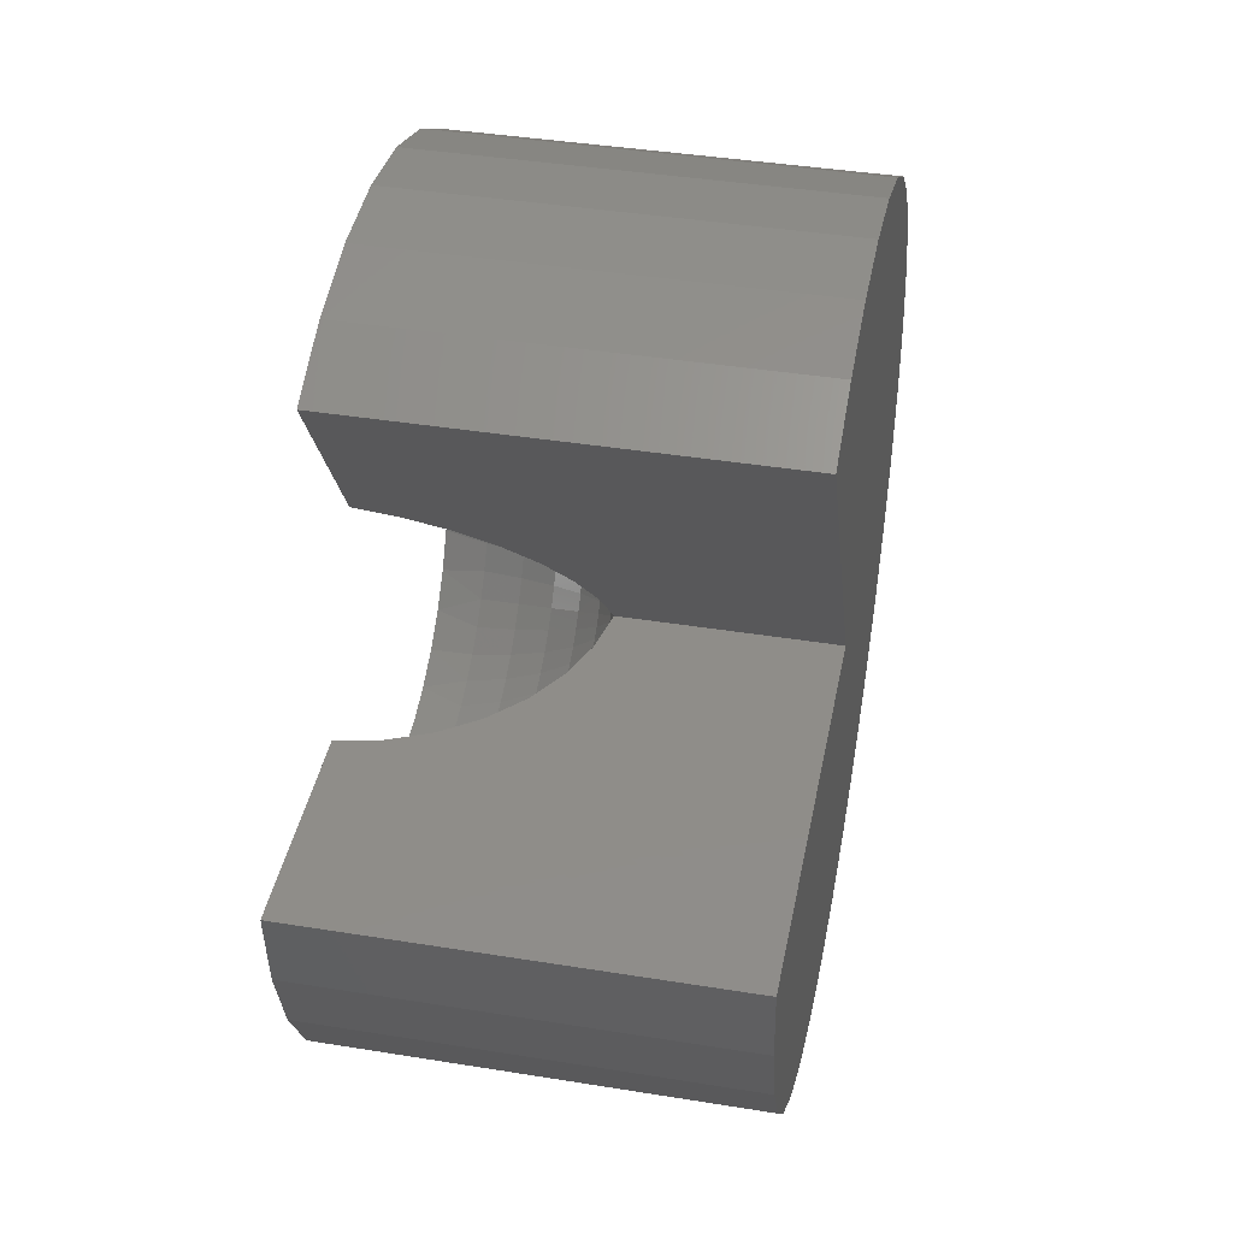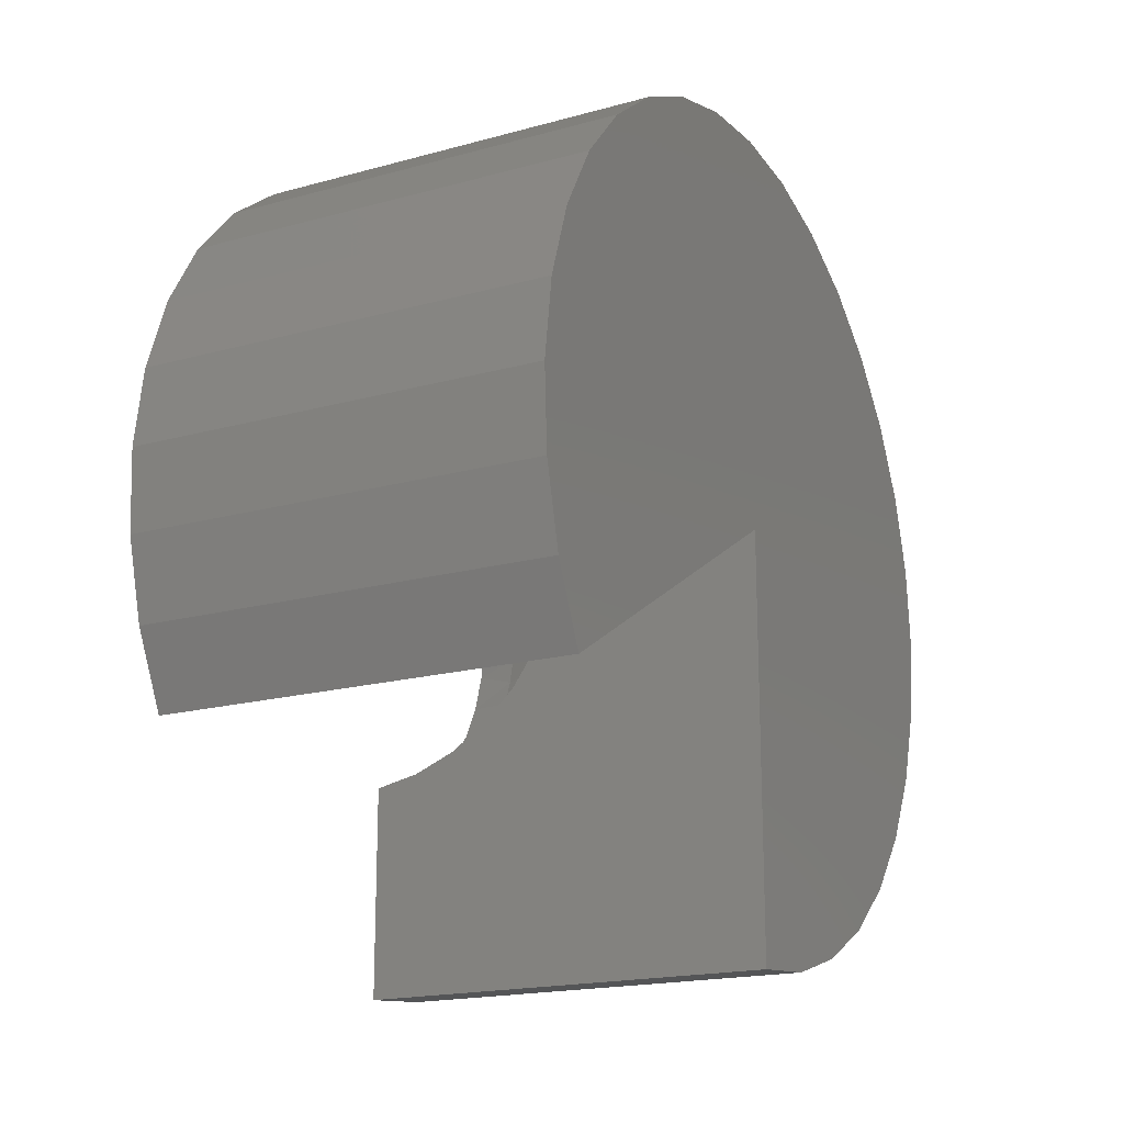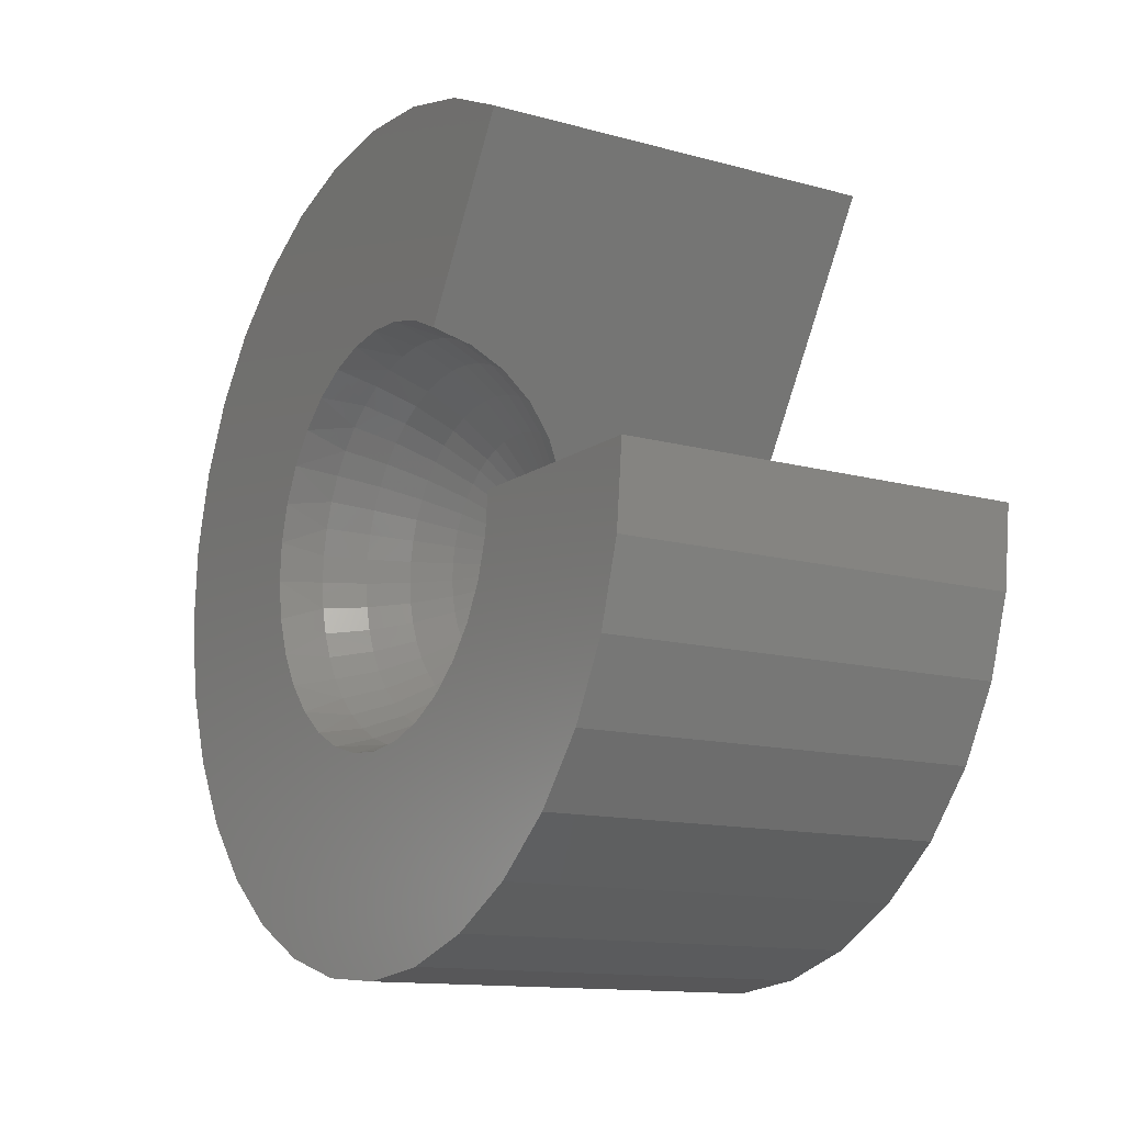
<metadata>
{"format":"stl","ext":"stl","renderer":"f3d","projection":"perspective","resolution":1024,"background":"white","views":[{"elev":41.2,"azim":-168.9,"up":"+Y"},{"elev":-18.1,"azim":-151.7,"up":"+Z"},{"elev":-12.8,"azim":147.5,"up":"+Y"}]}
</metadata>
<code>
# stl→obj: 314 verts, 624 faces
v -0.75 0.6448 0.367
v -4.441e-16 0.6448 0.367
v -2.217e-16 0.319 0.5605
v -0.07873 0.3041 0.5694
v -0.1528 0.2767 0.5857
v -0.2195 0.2377 0.6088
v -0.2765 0.1887 0.6379
v -0.3218 0.1314 0.672
v -0.3537 0.06769 0.7098
v -0.3711 4.207e-17 0.75
v -0.75 5.099e-33 0.75
v -0.75 0 0
v -0.3537 4.4e-17 0.6713
v -0.3218 4.754e-17 0.5972
v -0.2765 5.257e-17 0.5305
v -0.2195 5.89e-17 0.4735
v -0.1528 6.631e-17 0.4282
v -0.07873 7.453e-17 0.3963
v 2.32e-17 8.327e-17 0.3789
v 0 8.327e-17 -4.592e-17
v -0.75 0.7492 0.7854
v -0.75 -0.7381 0.8833
v -0.75 0.7282 0.9294
v -0.75 -0.1449 0.01412
v -0.75 -0.2843 0.05597
v -0.75 -0.413 0.1239
v -0.75 -0.5261 0.2155
v -0.75 -0.6195 0.3272
v -0.75 -0.6895 0.4548
v -0.75 -0.7335 0.5936
v -0.75 -0.7499 0.7382
v -0.75 0.7419 0.64
v -0.75 0.7067 0.4988
v -0.75 0.6798 1.067
v -0.75 -0.6984 1.023
v -0.75 0.6059 1.192
v -0.75 -0.6325 1.153
v -0.75 0.5091 1.301
v -0.75 -0.5427 1.268
v -0.75 0.3931 1.389
v -0.75 -0.4325 1.363
v -0.75 0.2623 1.453
v -0.75 -0.306 1.435
v -0.75 0.1216 1.49
v -0.75 -0.168 1.481
v -0.75 -0.02361 1.5
v -0.07873 -0.05 0.3999
v -3.313e-16 -0.07167 0.3859
v -5.888e-16 0.3496 0.6257
v -0.07873 0.3266 0.6142
v -0.07873 -0.09899 0.4105
v -3.418e-16 -0.1406 0.4066
v -3.643e-16 -0.2043 0.4403
v -0.07873 -0.2303 0.4816
v -3.979e-16 -0.2603 0.4856
v -0.07873 -0.266 0.5169
v -4.413e-16 -0.3065 0.5408
v -4.93e-16 -0.3411 0.604
v -0.07873 -0.3385 0.6475
v -5.509e-16 -0.3629 0.6726
v -0.07873 -0.3496 0.6963
v -6.129e-16 -0.371 0.7442
v -6.766e-16 -0.3651 0.8159
v -0.07873 -0.3405 0.8454
v -7.397e-16 -0.3455 0.8852
v -7.997e-16 -0.3129 0.9494
v -0.07873 -0.2708 0.9775
v -8.545e-16 -0.2685 1.006
v -0.07873 -0.2359 1.013
v -9.019e-16 -0.214 1.053
v -9.401e-16 -0.1514 1.089
v -0.07873 -0.1061 1.087
v -9.678e-16 -0.0831 1.112
v -0.07873 -0.05733 1.099
v -9.839e-16 -0.01168 1.121
v -9.877e-16 0.06018 1.116
v -0.07873 0.09185 1.092
v -9.791e-16 0.1298 1.098
v -9.585e-16 0.1945 1.066
v -0.07873 0.2246 1.023
v -9.267e-16 0.2518 1.022
v -0.07873 0.261 0.9887
v -8.847e-16 0.2997 0.9687
v -8.343e-16 0.3363 0.9067
v -0.07873 0.3362 0.8596
v -7.772e-16 0.3603 0.8388
v -0.07873 0.3484 0.811
v -7.157e-16 0.3706 0.7675
v -6.521e-16 0.367 0.6956
v -0.07873 0.3425 0.6617
v -0.3537 0.07269 0.7198
v -0.3537 0.07624 0.7304
v -0.3537 0.07825 0.7413
v -0.3537 0.07869 0.7525
v -0.3537 0.07755 0.7636
v -0.3537 0.07485 0.7744
v -0.3537 0.07065 0.7847
v -0.3537 0.06503 0.7944
v -0.3537 0.0581 0.8031
v -0.3537 0.05001 0.8108
v -0.3537 0.04091 0.8173
v -0.3537 0.03099 0.8224
v -0.3537 0.02045 0.826
v -0.3537 0.009493 0.8282
v -0.3537 -0.001651 0.8287
v -0.3537 -0.01276 0.8277
v -0.3537 -0.02362 0.8251
v -0.3537 -0.034 0.821
v -0.3537 -0.04369 0.8155
v -0.3537 -0.05251 0.8087
v -0.3537 -0.06028 0.8006
v -0.3537 -0.06683 0.7916
v -0.3537 -0.07204 0.7817
v -0.3537 -0.07581 0.7712
v -0.3537 -0.07805 0.7603
v -0.3537 -0.07872 0.7492
v -0.3537 -0.07782 0.7381
v -0.3537 -0.07535 0.7272
v -0.3537 -0.07136 0.7168
v -0.3537 -0.06594 0.707
v -0.3537 -0.0592 0.6981
v -0.3537 -0.05127 0.6903
v -0.3537 -0.04231 0.6836
v -0.3537 -0.0325 0.6783
v -0.3537 -0.02204 0.6744
v -0.3537 -0.01113 0.6721
v -0.2195 -0.1486 0.5168
v -0.2765 -0.09061 0.5501
v -0.2765 -0.118 0.5649
v -0.3218 -0.06307 0.6109
v -0.3218 -0.08211 0.6212
v -0.2195 -0.1141 0.4982
v -0.1528 -0.1729 0.4786
v -0.1528 -0.1328 0.4569
v -0.07873 -0.1901 0.4518
v -0.07873 -0.146 0.4279
v -0.2195 -0.2506 0.6332
v -0.2765 -0.1839 0.6301
v -0.2765 -0.199 0.6573
v -0.3218 -0.128 0.6665
v -0.3218 -0.1385 0.6855
v -0.2195 -0.2316 0.599
v -0.1528 -0.2917 0.6141
v -0.1528 -0.2695 0.5742
v -0.07873 -0.3206 0.6006
v -0.07873 -0.2962 0.5568
v -0.2195 -0.2741 0.7862
v -0.2765 -0.2195 0.7477
v -0.2765 -0.2176 0.7787
v -0.3218 -0.1528 0.7484
v -0.3218 -0.1515 0.77
v -0.2195 -0.2765 0.7471
v -0.1528 -0.319 0.7921
v -0.1528 -0.3218 0.7466
v -0.07873 -0.3506 0.7963
v -0.07873 -0.3536 0.7463
v -0.2195 -0.2347 0.8961
v -0.2765 -0.2009 0.8385
v -0.2765 -0.1863 0.866
v -0.3218 -0.1398 0.8116
v -0.3218 -0.1297 0.8307
v -0.2195 -0.253 0.8615
v -0.1528 -0.2731 0.9201
v -0.1528 -0.2944 0.8797
v -0.07873 -0.3002 0.9369
v -0.07873 -0.3236 0.8926
v -0.2195 -0.1194 0.9994
v -0.2765 -0.1218 0.9326
v -0.2765 -0.09478 0.948
v -0.3218 -0.08479 0.8771
v -0.3218 -0.06597 0.8878
v -0.2195 -0.1535 0.98
v -0.1528 -0.1389 1.04
v -0.1528 -0.1786 1.018
v -0.07873 -0.1527 1.069
v -0.07873 -0.1963 1.044
v -0.2195 0.03334 1.024
v -0.2765 -0.004604 0.9694
v -0.2765 0.02647 0.9679
v -0.3218 -0.003205 0.9027
v -0.3218 0.01842 0.9017
v -0.2195 -0.0058 1.026
v -0.1528 0.0388 1.069
v -0.1528 -0.006749 1.072
v -0.07873 0.04264 1.101
v -0.07873 -0.007418 1.104
v -0.2195 0.1437 0.9862
v -0.2765 0.0864 0.9518
v -0.2765 0.1141 0.9375
v -0.3218 0.06013 0.8904
v -0.3218 0.07938 0.8805
v -0.2195 0.1088 1.004
v -0.1528 0.1672 1.025
v -0.1528 0.1267 1.046
v -0.07873 0.1838 1.052
v -0.07873 0.1392 1.075
v -0.2195 0.2481 0.872
v -0.2765 0.1813 0.8737
v -0.2765 0.197 0.8469
v -0.3218 0.1262 0.8361
v -0.3218 0.1371 0.8174
v -0.2195 0.2284 0.9059
v -0.1528 0.2887 0.892
v -0.1528 0.2658 0.9314
v -0.07873 0.3174 0.9061
v -0.07873 0.2921 0.9494
v -0.2195 0.2748 0.7195
v -0.2765 0.2194 0.7569
v -0.2765 0.2182 0.7258
v -0.3218 0.1527 0.7548
v -0.3218 0.1518 0.7332
v -0.2195 0.2764 0.7587
v -0.1528 0.3198 0.7146
v -0.1528 0.3216 0.7601
v -0.07873 0.3515 0.711
v -0.07873 0.3535 0.7611
v -0.1528 0.2971 0.6265
v -0.2195 0.2553 0.6438
v -0.2765 0.2027 0.6657
v -0.3218 0.1411 0.6913
v -0.1528 -0.04549 0.4315
v -0.2195 -0.03909 0.4763
v -0.2765 -0.03103 0.5327
v -0.3218 -0.0216 0.5988
v -0.1528 -0.09006 0.4411
v -0.2195 -0.07739 0.4845
v -0.2765 -0.06144 0.5393
v -0.3218 -0.04276 0.6033
v -0.1528 -0.2096 0.5058
v -0.2195 -0.1801 0.5402
v -0.2765 -0.1429 0.5834
v -0.3218 -0.09949 0.6341
v -0.1528 -0.242 0.5379
v -0.2195 -0.2079 0.5677
v -0.2765 -0.1651 0.6053
v -0.3218 -0.1149 0.6493
v -0.1528 -0.3079 0.6567
v -0.2195 -0.2646 0.6698
v -0.2765 -0.2101 0.6864
v -0.3218 -0.1462 0.7057
v -0.1528 -0.318 0.7012
v -0.2195 -0.2733 0.708
v -0.2765 -0.217 0.7167
v -0.3218 -0.151 0.7268
v -0.1528 -0.3098 0.8368
v -0.2195 -0.2663 0.8246
v -0.2765 -0.2114 0.8092
v -0.3218 -0.1471 0.7912
v -0.1528 -0.2464 0.957
v -0.2195 -0.2117 0.9279
v -0.2765 -0.1681 0.8912
v -0.3218 -0.117 0.8483
v -0.1528 -0.2146 0.9897
v -0.2195 -0.1844 0.956
v -0.2765 -0.1464 0.9135
v -0.3218 -0.1019 0.8638
v -0.1528 -0.09652 1.057
v -0.2195 -0.08295 1.014
v -0.2765 -0.06584 0.9594
v -0.3218 -0.04583 0.8957
v -0.1528 -0.05216 1.068
v -0.2195 -0.04482 1.023
v -0.2765 -0.03558 0.9666
v -0.3218 -0.02477 0.9008
v -0.1528 0.08356 1.061
v -0.2195 0.07181 1.017
v -0.2765 0.057 0.962
v -0.3218 0.03968 0.8975
v -0.1528 0.2044 0.9985
v -0.2195 0.1756 0.9636
v -0.2765 0.1394 0.9195
v -0.3218 0.09704 0.868
v -0.1528 0.2375 0.9671
v -0.2195 0.2041 0.9366
v -0.2765 0.162 0.8981
v -0.3218 0.1127 0.8531
v -0.1528 0.3059 0.8497
v -0.2195 0.2629 0.8357
v -0.2765 0.2087 0.818
v -0.3218 0.1453 0.7974
v -0.1528 0.3169 0.8055
v -0.2195 0.2724 0.7977
v -0.2765 0.2162 0.7879
v -0.3218 0.1505 0.7763
v -0.1528 0.3116 0.6697
v -0.2195 0.2678 0.681
v -0.2765 0.2126 0.6952
v -0.3218 0.1479 0.7119
v -5.238e-16 0.7067 0.4988
v -1.122e-15 0.6059 1.192
v -7.013e-16 -0.7381 0.8833
v -1.207e-15 0.5091 1.301
v -1.061e-15 -0.5427 1.268
v -2.258e-16 -0.6195 0.3272
v -1.379e-16 -0.5261 0.2155
v -7.003e-17 -0.413 0.1239
v -2.457e-17 -0.2843 0.05597
v -3.27e-18 -0.1449 0.01412
v -8.288e-16 -0.6984 1.023
v -9.502e-16 -0.6325 1.153
v -7.804e-16 0.7492 0.7854
v -6.518e-16 0.7419 0.64
v -9.047e-16 0.7282 0.9294
v -1.02e-15 0.6798 1.067
v -3.302e-16 -0.6895 0.4548
v -4.472e-16 -0.7335 0.5936
v -5.725e-16 -0.7499 0.7382
v -1.322e-15 -0.02361 1.5
v -1.29e-15 -0.168 1.481
v -1.33e-15 0.1216 1.49
v -1.234e-15 -0.306 1.435
v -1.313e-15 0.2623 1.453
v -1.157e-15 -0.4325 1.363
v -1.271e-15 0.3931 1.389
f 1 2 3
f 1 3 4
f 1 4 5
f 1 5 6
f 1 6 7
f 1 7 8
f 1 8 9
f 1 9 10
f 1 10 11
f 12 11 10
f 12 10 13
f 12 13 14
f 12 14 15
f 12 15 16
f 12 16 17
f 12 17 18
f 12 18 19
f 12 19 20
f 21 22 23
f 11 12 24
f 11 24 25
f 11 25 26
f 11 26 27
f 11 27 28
f 11 28 29
f 11 29 30
f 11 30 31
f 11 31 22
f 11 22 21
f 11 21 32
f 11 32 33
f 11 33 1
f 23 22 34
f 34 22 35
f 34 35 36
f 36 35 37
f 36 37 38
f 38 37 39
f 38 39 40
f 40 39 41
f 40 41 42
f 42 41 43
f 42 43 44
f 44 43 45
f 44 45 46
f 47 48 19
f 49 50 3
f 48 51 52
f 53 54 55
f 55 56 57
f 58 59 60
f 60 61 62
f 63 64 65
f 66 67 68
f 68 69 70
f 71 72 73
f 73 74 75
f 76 77 78
f 79 80 81
f 81 82 83
f 84 85 86
f 86 87 88
f 89 90 49
f 10 9 91
f 10 91 92
f 10 92 93
f 10 93 94
f 10 94 95
f 10 95 96
f 10 96 97
f 10 97 98
f 10 98 99
f 10 99 100
f 10 100 101
f 10 101 102
f 10 102 103
f 10 103 104
f 10 104 105
f 10 105 106
f 10 106 107
f 10 107 108
f 10 108 109
f 10 109 110
f 10 110 111
f 10 111 112
f 10 112 113
f 10 113 114
f 10 114 115
f 10 115 116
f 10 116 117
f 10 117 118
f 10 118 119
f 10 119 120
f 10 120 121
f 10 121 122
f 10 122 123
f 10 123 124
f 10 124 125
f 10 125 126
f 10 126 13
f 127 128 129
f 129 128 130
f 129 130 131
f 131 130 124
f 131 124 123
f 128 127 132
f 132 127 133
f 132 133 134
f 134 133 135
f 134 135 136
f 136 135 53
f 136 53 52
f 137 138 139
f 139 138 140
f 139 140 141
f 141 140 120
f 141 120 119
f 138 137 142
f 142 137 143
f 142 143 144
f 144 143 145
f 144 145 146
f 146 145 58
f 146 58 57
f 147 148 149
f 149 148 150
f 149 150 151
f 151 150 116
f 151 116 115
f 148 147 152
f 152 147 153
f 152 153 154
f 154 153 155
f 154 155 156
f 156 155 63
f 156 63 62
f 157 158 159
f 159 158 160
f 159 160 161
f 161 160 113
f 161 113 112
f 158 157 162
f 162 157 163
f 162 163 164
f 164 163 165
f 164 165 166
f 166 165 66
f 166 66 65
f 167 168 169
f 169 168 170
f 169 170 171
f 171 170 109
f 171 109 108
f 168 167 172
f 172 167 173
f 172 173 174
f 174 173 175
f 174 175 176
f 176 175 71
f 176 71 70
f 177 178 179
f 179 178 180
f 179 180 181
f 181 180 105
f 181 105 104
f 178 177 182
f 182 177 183
f 182 183 184
f 184 183 185
f 184 185 186
f 186 185 76
f 186 76 75
f 187 188 189
f 189 188 190
f 189 190 191
f 191 190 102
f 191 102 101
f 188 187 192
f 192 187 193
f 192 193 194
f 194 193 195
f 194 195 196
f 196 195 79
f 196 79 78
f 197 198 199
f 199 198 200
f 199 200 201
f 201 200 98
f 201 98 97
f 198 197 202
f 202 197 203
f 202 203 204
f 204 203 205
f 204 205 206
f 206 205 84
f 206 84 83
f 207 208 209
f 209 208 210
f 209 210 211
f 211 210 94
f 211 94 93
f 208 207 212
f 212 207 213
f 212 213 214
f 214 213 215
f 214 215 216
f 216 215 89
f 216 89 88
f 3 50 4
f 4 50 217
f 4 217 5
f 5 217 218
f 5 218 6
f 6 218 219
f 6 219 7
f 7 219 220
f 7 220 8
f 8 220 91
f 8 91 9
f 19 18 47
f 47 18 17
f 47 17 221
f 221 17 16
f 221 16 222
f 222 16 15
f 222 15 223
f 223 15 14
f 223 14 224
f 224 14 13
f 224 13 126
f 48 47 51
f 51 47 221
f 51 221 225
f 225 221 222
f 225 222 226
f 226 222 223
f 226 223 227
f 227 223 224
f 227 224 228
f 228 224 126
f 228 126 125
f 52 51 136
f 136 51 225
f 136 225 134
f 134 225 226
f 134 226 132
f 132 226 227
f 132 227 128
f 128 227 228
f 128 228 130
f 130 228 125
f 130 125 124
f 53 135 54
f 54 135 133
f 54 133 229
f 229 133 127
f 229 127 230
f 230 127 129
f 230 129 231
f 231 129 131
f 231 131 232
f 232 131 123
f 232 123 122
f 55 54 56
f 56 54 229
f 56 229 233
f 233 229 230
f 233 230 234
f 234 230 231
f 234 231 235
f 235 231 232
f 235 232 236
f 236 232 122
f 236 122 121
f 57 56 146
f 146 56 233
f 146 233 144
f 144 233 234
f 144 234 142
f 142 234 235
f 142 235 138
f 138 235 236
f 138 236 140
f 140 236 121
f 140 121 120
f 58 145 59
f 59 145 143
f 59 143 237
f 237 143 137
f 237 137 238
f 238 137 139
f 238 139 239
f 239 139 141
f 239 141 240
f 240 141 119
f 240 119 118
f 60 59 61
f 61 59 237
f 61 237 241
f 241 237 238
f 241 238 242
f 242 238 239
f 242 239 243
f 243 239 240
f 243 240 244
f 244 240 118
f 244 118 117
f 62 61 156
f 156 61 241
f 156 241 154
f 154 241 242
f 154 242 152
f 152 242 243
f 152 243 148
f 148 243 244
f 148 244 150
f 150 244 117
f 150 117 116
f 63 155 64
f 64 155 153
f 64 153 245
f 245 153 147
f 245 147 246
f 246 147 149
f 246 149 247
f 247 149 151
f 247 151 248
f 248 151 115
f 248 115 114
f 65 64 166
f 166 64 245
f 166 245 164
f 164 245 246
f 164 246 162
f 162 246 247
f 162 247 158
f 158 247 248
f 158 248 160
f 160 248 114
f 160 114 113
f 66 165 67
f 67 165 163
f 67 163 249
f 249 163 157
f 249 157 250
f 250 157 159
f 250 159 251
f 251 159 161
f 251 161 252
f 252 161 112
f 252 112 111
f 68 67 69
f 69 67 249
f 69 249 253
f 253 249 250
f 253 250 254
f 254 250 251
f 254 251 255
f 255 251 252
f 255 252 256
f 256 252 111
f 256 111 110
f 70 69 176
f 176 69 253
f 176 253 174
f 174 253 254
f 174 254 172
f 172 254 255
f 172 255 168
f 168 255 256
f 168 256 170
f 170 256 110
f 170 110 109
f 71 175 72
f 72 175 173
f 72 173 257
f 257 173 167
f 257 167 258
f 258 167 169
f 258 169 259
f 259 169 171
f 259 171 260
f 260 171 108
f 260 108 107
f 73 72 74
f 74 72 257
f 74 257 261
f 261 257 258
f 261 258 262
f 262 258 259
f 262 259 263
f 263 259 260
f 263 260 264
f 264 260 107
f 264 107 106
f 75 74 186
f 186 74 261
f 186 261 184
f 184 261 262
f 184 262 182
f 182 262 263
f 182 263 178
f 178 263 264
f 178 264 180
f 180 264 106
f 180 106 105
f 76 185 77
f 77 185 183
f 77 183 265
f 265 183 177
f 265 177 266
f 266 177 179
f 266 179 267
f 267 179 181
f 267 181 268
f 268 181 104
f 268 104 103
f 78 77 196
f 196 77 265
f 196 265 194
f 194 265 266
f 194 266 192
f 192 266 267
f 192 267 188
f 188 267 268
f 188 268 190
f 190 268 103
f 190 103 102
f 79 195 80
f 80 195 193
f 80 193 269
f 269 193 187
f 269 187 270
f 270 187 189
f 270 189 271
f 271 189 191
f 271 191 272
f 272 191 101
f 272 101 100
f 81 80 82
f 82 80 269
f 82 269 273
f 273 269 270
f 273 270 274
f 274 270 271
f 274 271 275
f 275 271 272
f 275 272 276
f 276 272 100
f 276 100 99
f 83 82 206
f 206 82 273
f 206 273 204
f 204 273 274
f 204 274 202
f 202 274 275
f 202 275 198
f 198 275 276
f 198 276 200
f 200 276 99
f 200 99 98
f 84 205 85
f 85 205 203
f 85 203 277
f 277 203 197
f 277 197 278
f 278 197 199
f 278 199 279
f 279 199 201
f 279 201 280
f 280 201 97
f 280 97 96
f 86 85 87
f 87 85 277
f 87 277 281
f 281 277 278
f 281 278 282
f 282 278 279
f 282 279 283
f 283 279 280
f 283 280 284
f 284 280 96
f 284 96 95
f 88 87 216
f 216 87 281
f 216 281 214
f 214 281 282
f 214 282 212
f 212 282 283
f 212 283 208
f 208 283 284
f 208 284 210
f 210 284 95
f 210 95 94
f 89 215 90
f 90 215 213
f 90 213 285
f 285 213 207
f 285 207 286
f 286 207 209
f 286 209 287
f 287 209 211
f 287 211 288
f 288 211 93
f 288 93 92
f 49 90 50
f 50 90 285
f 50 285 217
f 217 285 286
f 217 286 218
f 218 286 287
f 218 287 219
f 219 287 288
f 219 288 220
f 220 288 92
f 220 92 91
f 289 3 2
f 76 78 290
f 75 76 290
f 65 291 63
f 292 293 290
f 19 48 294
f 19 294 295
f 19 295 296
f 19 296 297
f 19 297 298
f 19 298 20
f 299 291 65
f 299 65 66
f 299 66 68
f 299 68 70
f 299 70 300
f 300 70 71
f 300 71 73
f 300 73 75
f 300 75 290
f 300 290 293
f 88 89 301
f 301 89 49
f 301 49 302
f 302 49 3
f 302 3 289
f 84 86 303
f 303 86 88
f 303 88 301
f 81 83 304
f 304 83 84
f 304 84 303
f 81 304 79
f 79 304 290
f 79 290 78
f 53 305 52
f 52 305 294
f 52 294 48
f 57 306 55
f 55 306 305
f 55 305 53
f 57 58 306
f 306 58 60
f 306 60 307
f 60 62 307
f 307 62 63
f 307 63 291
f 308 309 310
f 310 309 311
f 310 311 312
f 312 311 313
f 312 313 314
f 314 313 293
f 314 293 292
f 2 1 289
f 289 1 33
f 289 33 302
f 302 33 32
f 302 32 301
f 301 32 21
f 301 21 303
f 303 21 23
f 303 23 304
f 304 23 34
f 304 34 290
f 290 34 36
f 290 36 292
f 292 36 38
f 292 38 314
f 314 38 40
f 314 40 312
f 312 40 42
f 312 42 310
f 310 42 44
f 310 44 308
f 308 44 46
f 308 46 309
f 309 46 45
f 309 45 311
f 311 45 43
f 311 43 313
f 313 43 41
f 313 41 293
f 293 41 39
f 293 39 300
f 300 39 37
f 300 37 299
f 299 37 35
f 299 35 291
f 291 35 22
f 291 22 307
f 307 22 31
f 307 31 306
f 306 31 30
f 306 30 305
f 305 30 29
f 305 29 294
f 294 29 28
f 294 28 295
f 295 28 27
f 295 27 296
f 296 27 26
f 296 26 297
f 297 26 25
f 297 25 298
f 298 25 24
f 298 24 20
f 20 24 12

</code>
